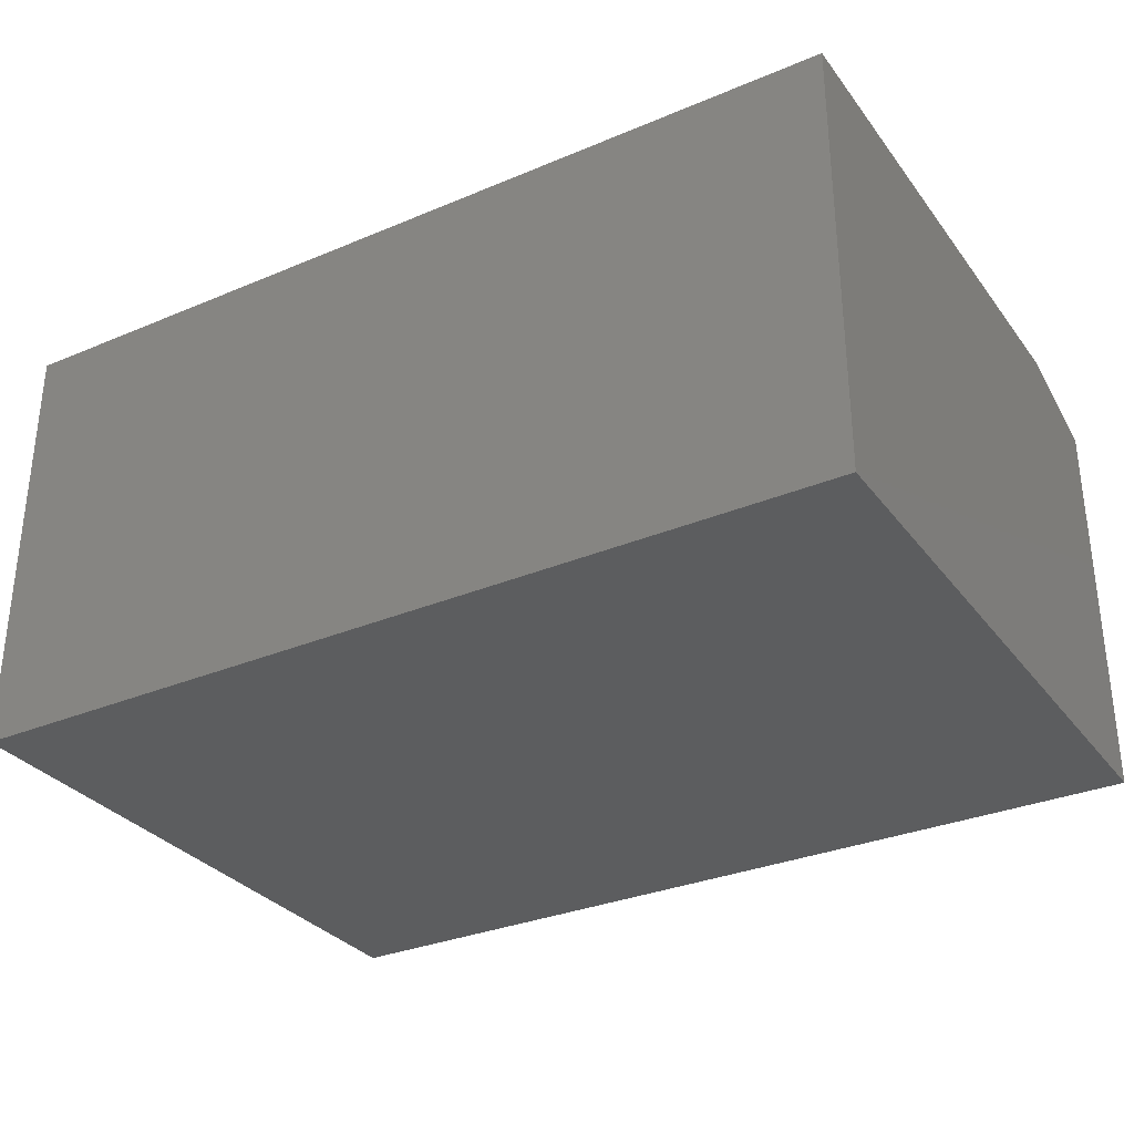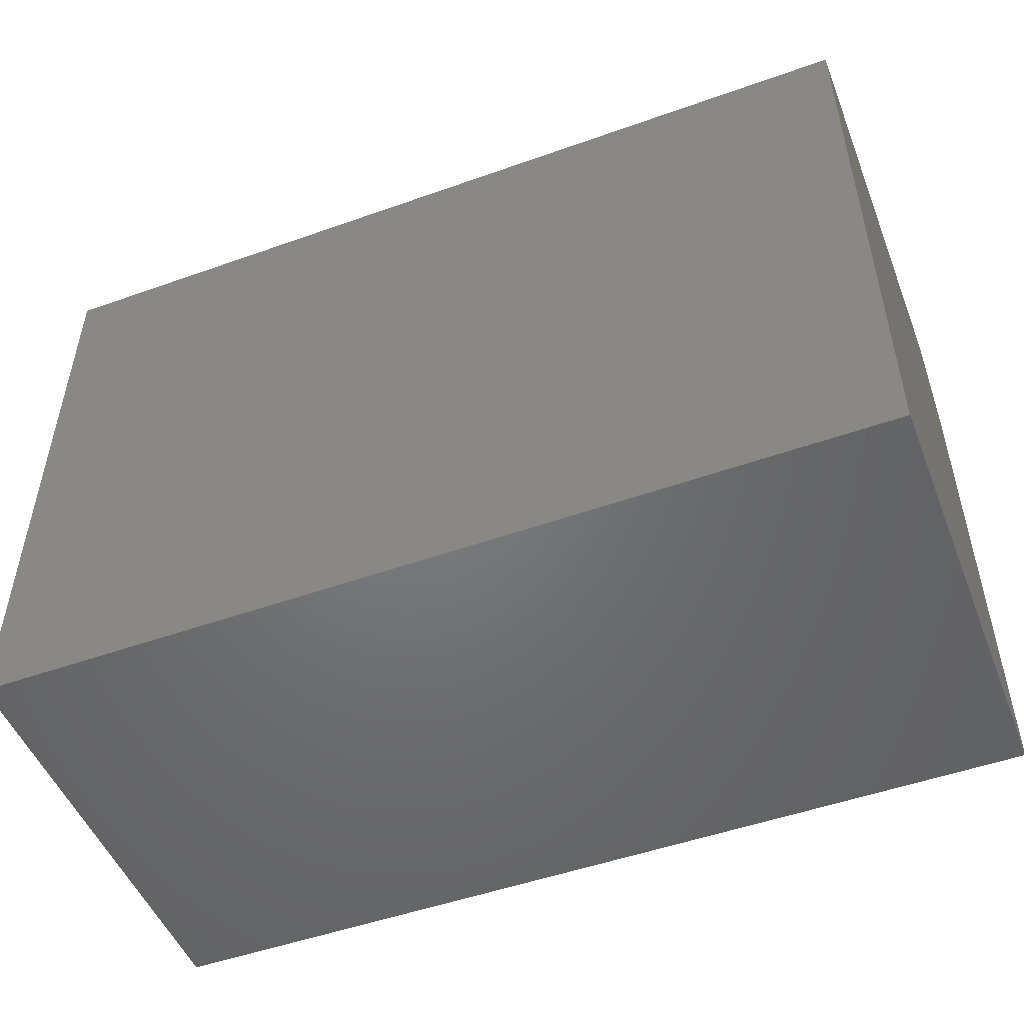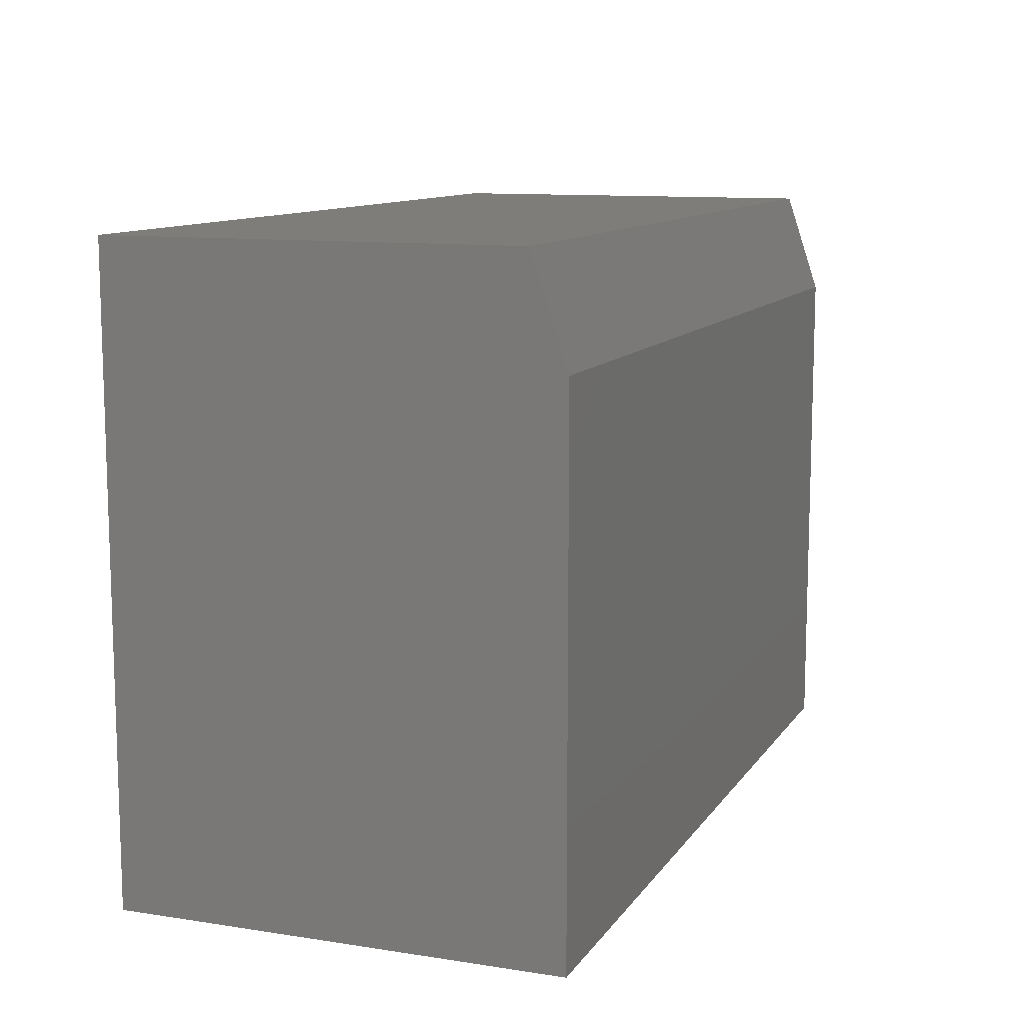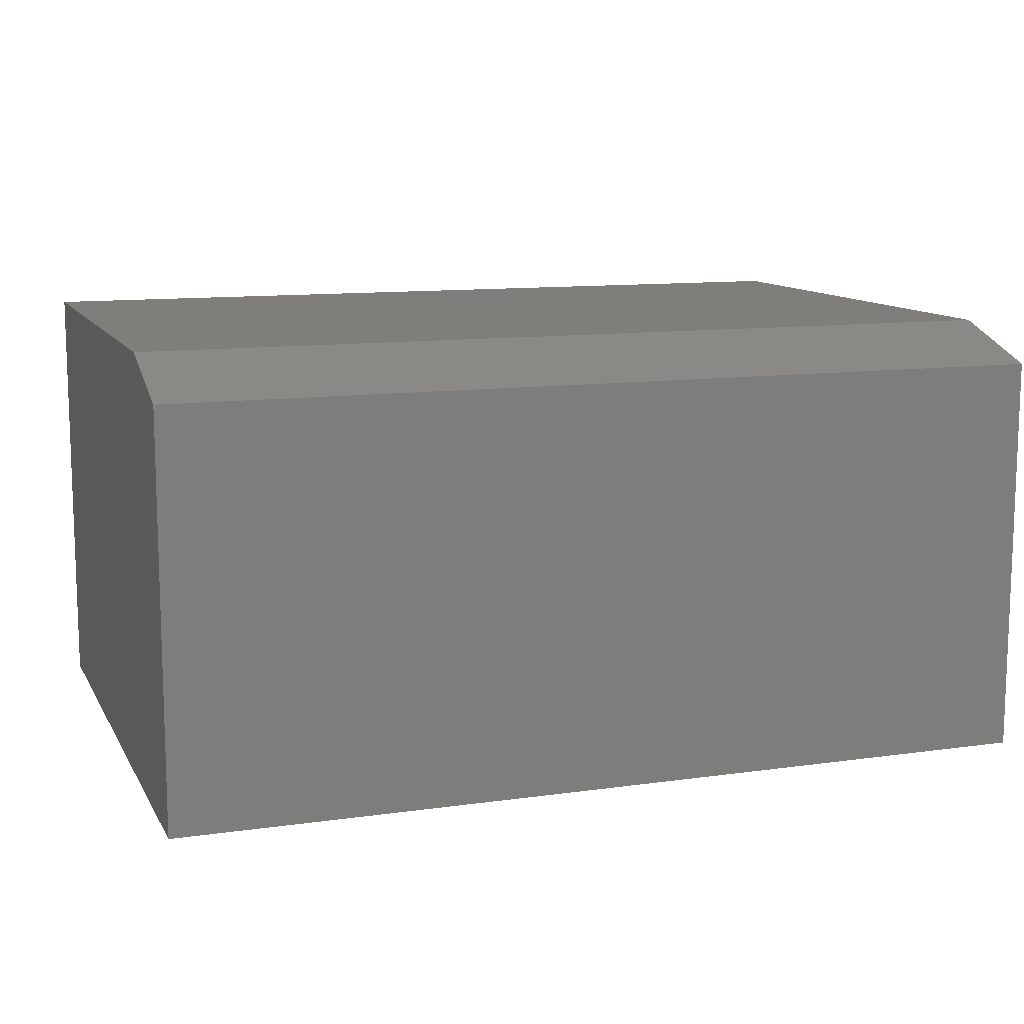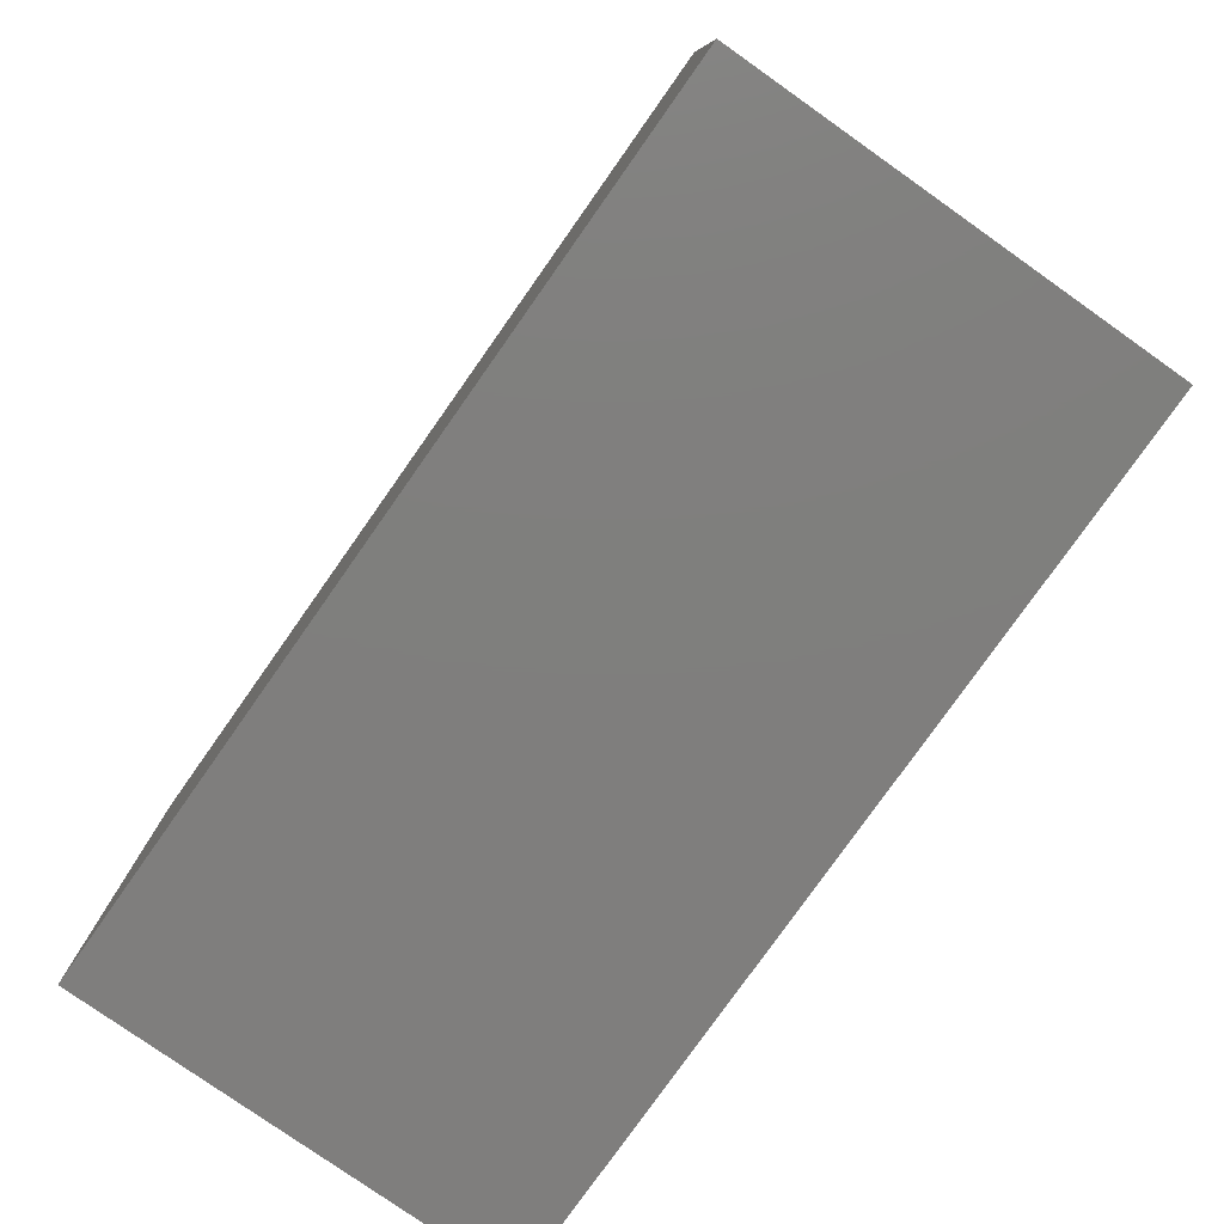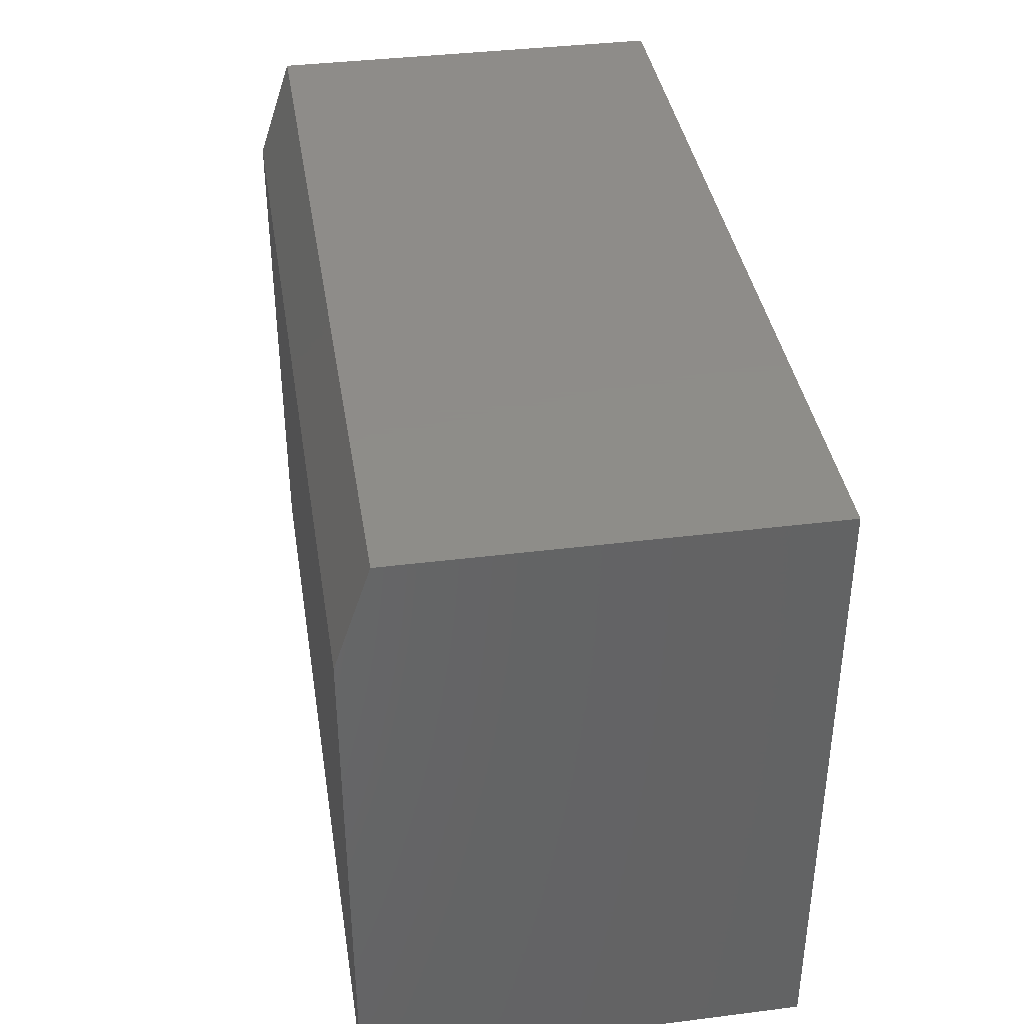
<metadata>
{"format":"stl","ext":"stl","renderer":"f3d","projection":"perspective","resolution":1024,"background":"white","views":[{"elev":-31.6,"azim":30.7,"up":"+Z"},{"elev":-50.3,"azim":-158.7,"up":"+Y"},{"elev":11.0,"azim":-69.1,"up":"+Y"},{"elev":11.3,"azim":160.9,"up":"+Z"},{"elev":-78.7,"azim":54.8,"up":"+Y"},{"elev":38.4,"azim":81.0,"up":"+Y"}]}
</metadata>
<code>
# stl→obj: 10 verts, 16 faces
v 0.3516 0 0.3984
v 0.3516 1.008e-17 0.5799
v 0.75 2.212e-17 0.3984
v 0.75 3.219e-17 0.5799
v 0.3516 -0.2812 0.3984
v 0.3516 -0.2812 0.5956
v 0.3516 -0.04688 0.5956
v 0.75 -0.2812 0.5956
v 0.75 -0.04688 0.5956
v 0.75 -0.2812 0.3984
f 1 2 3
f 3 2 4
f 5 6 1
f 1 6 7
f 1 7 2
f 8 9 6
f 6 9 7
f 8 10 9
f 9 10 3
f 9 3 4
f 9 4 7
f 7 4 2
f 5 10 6
f 6 10 8
f 5 1 10
f 10 1 3

</code>
